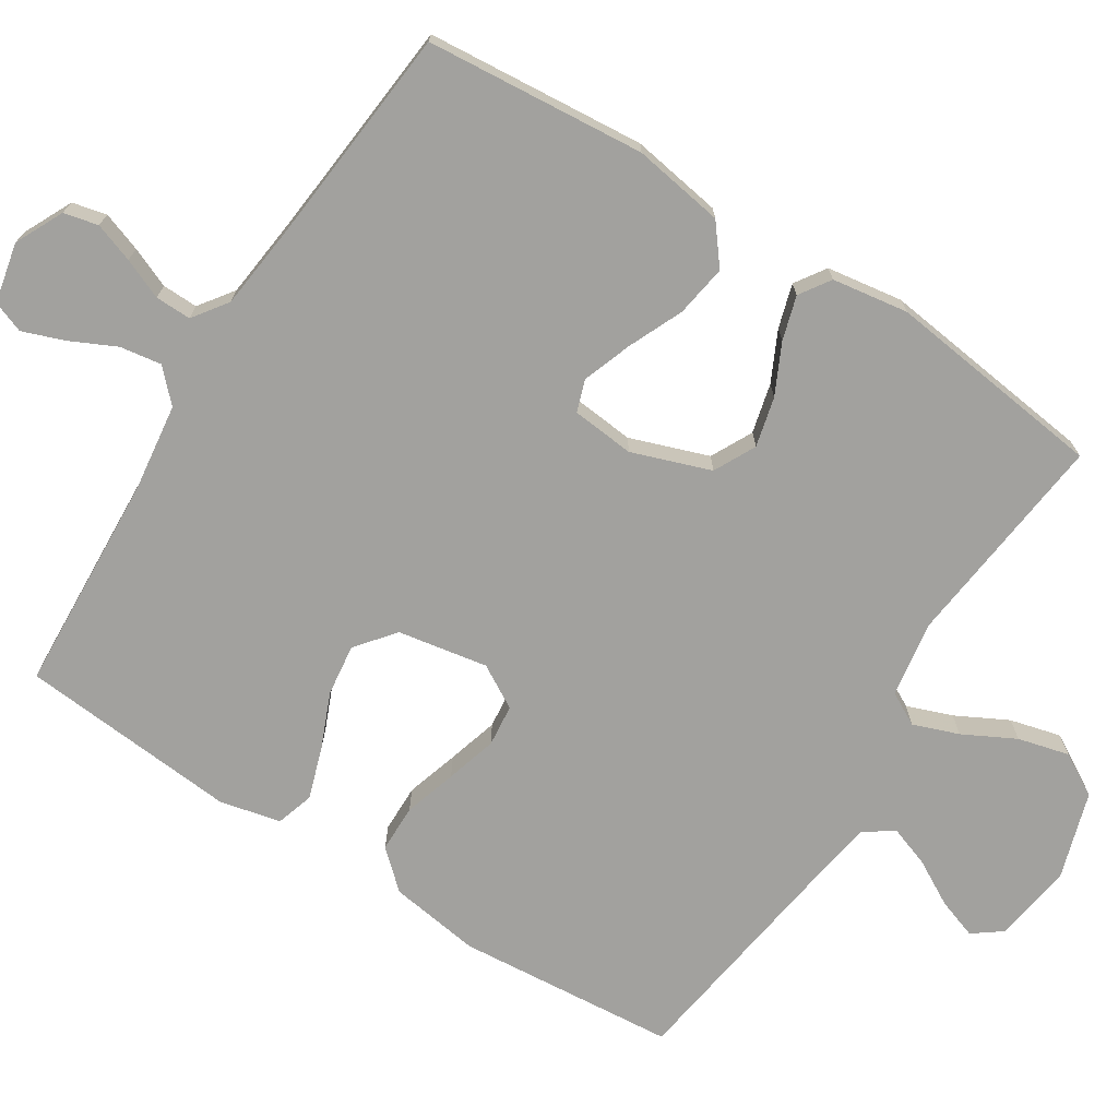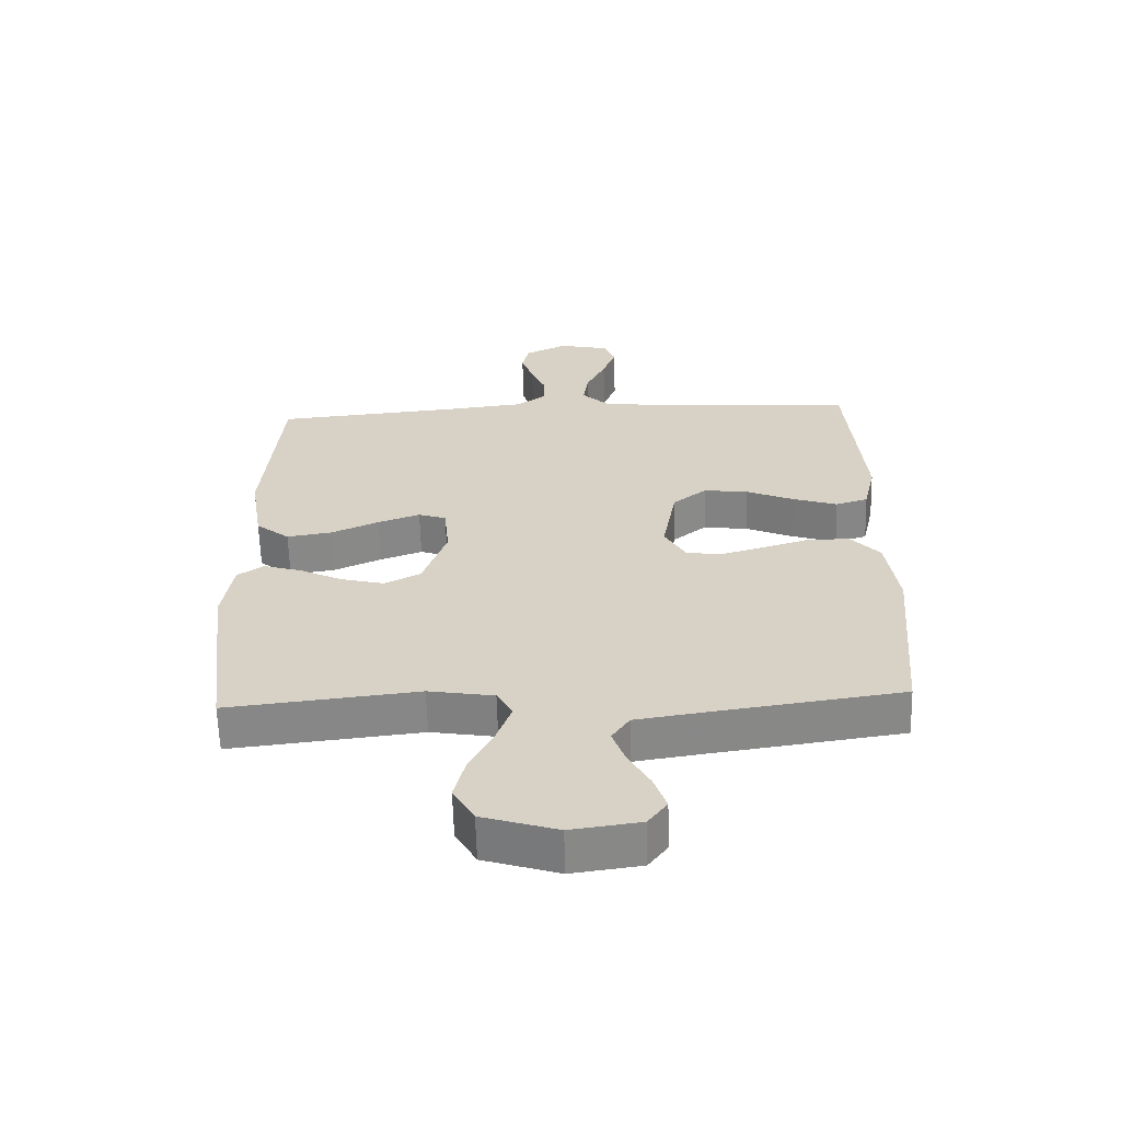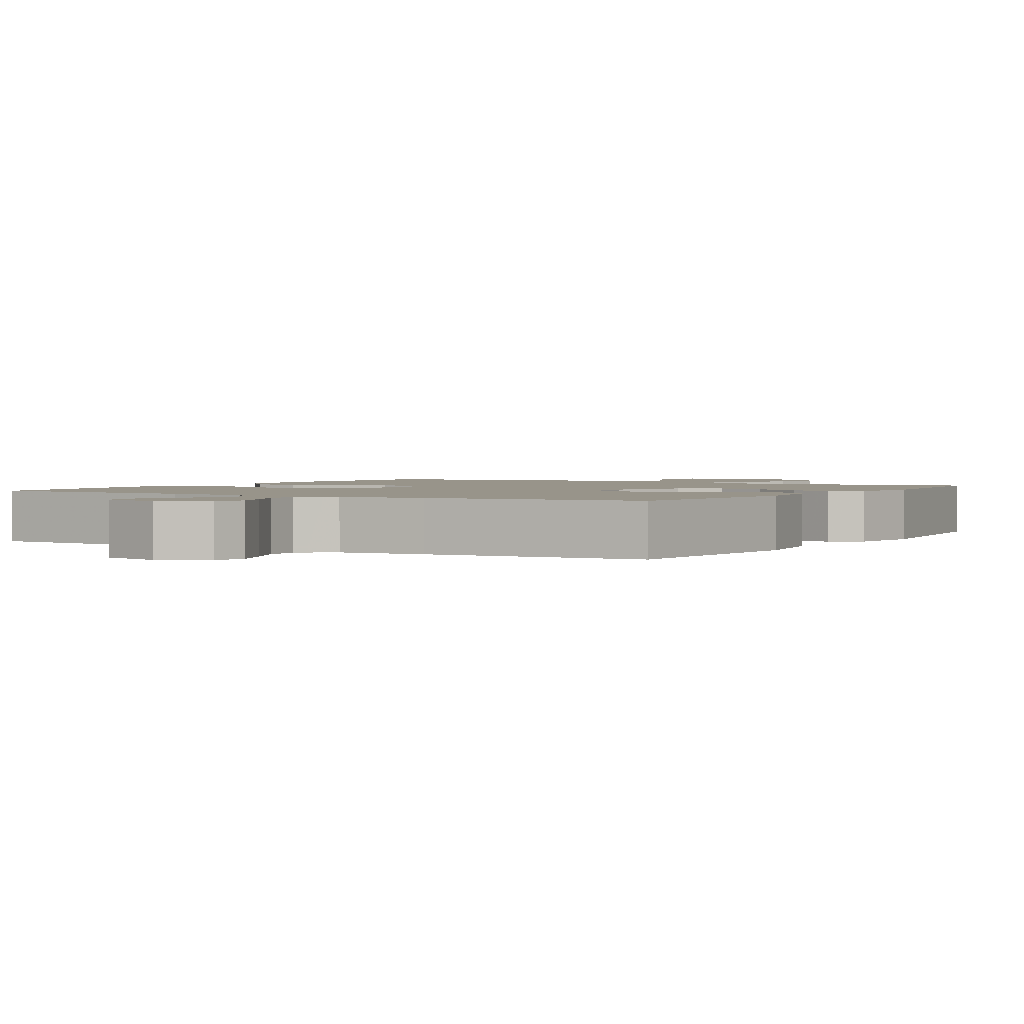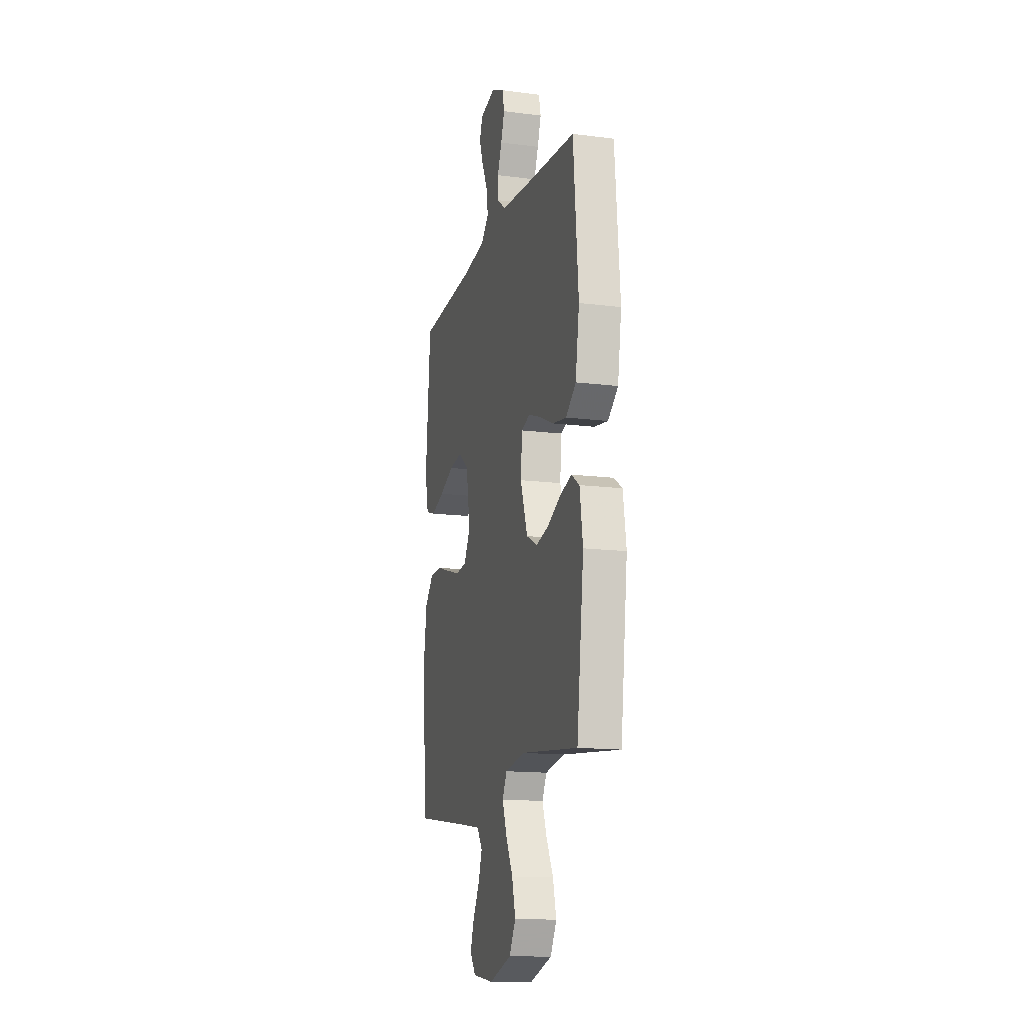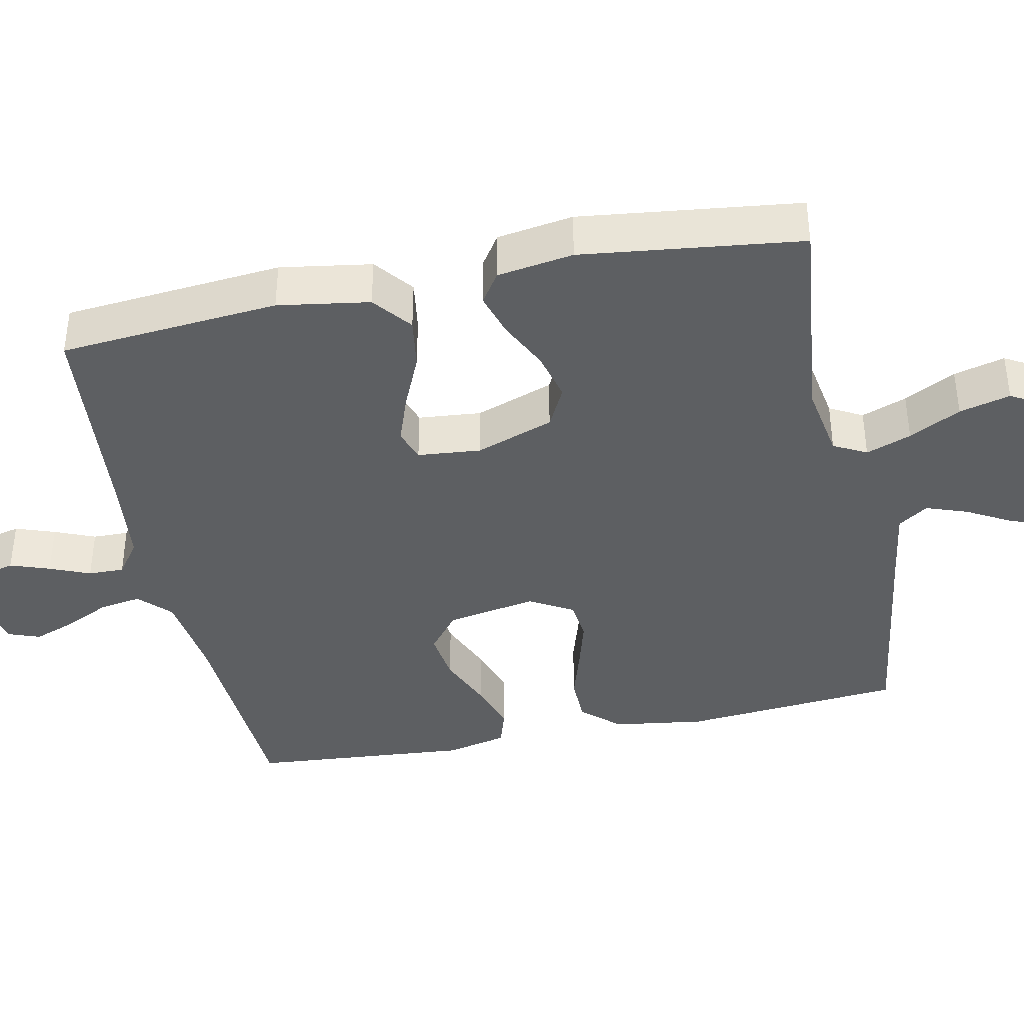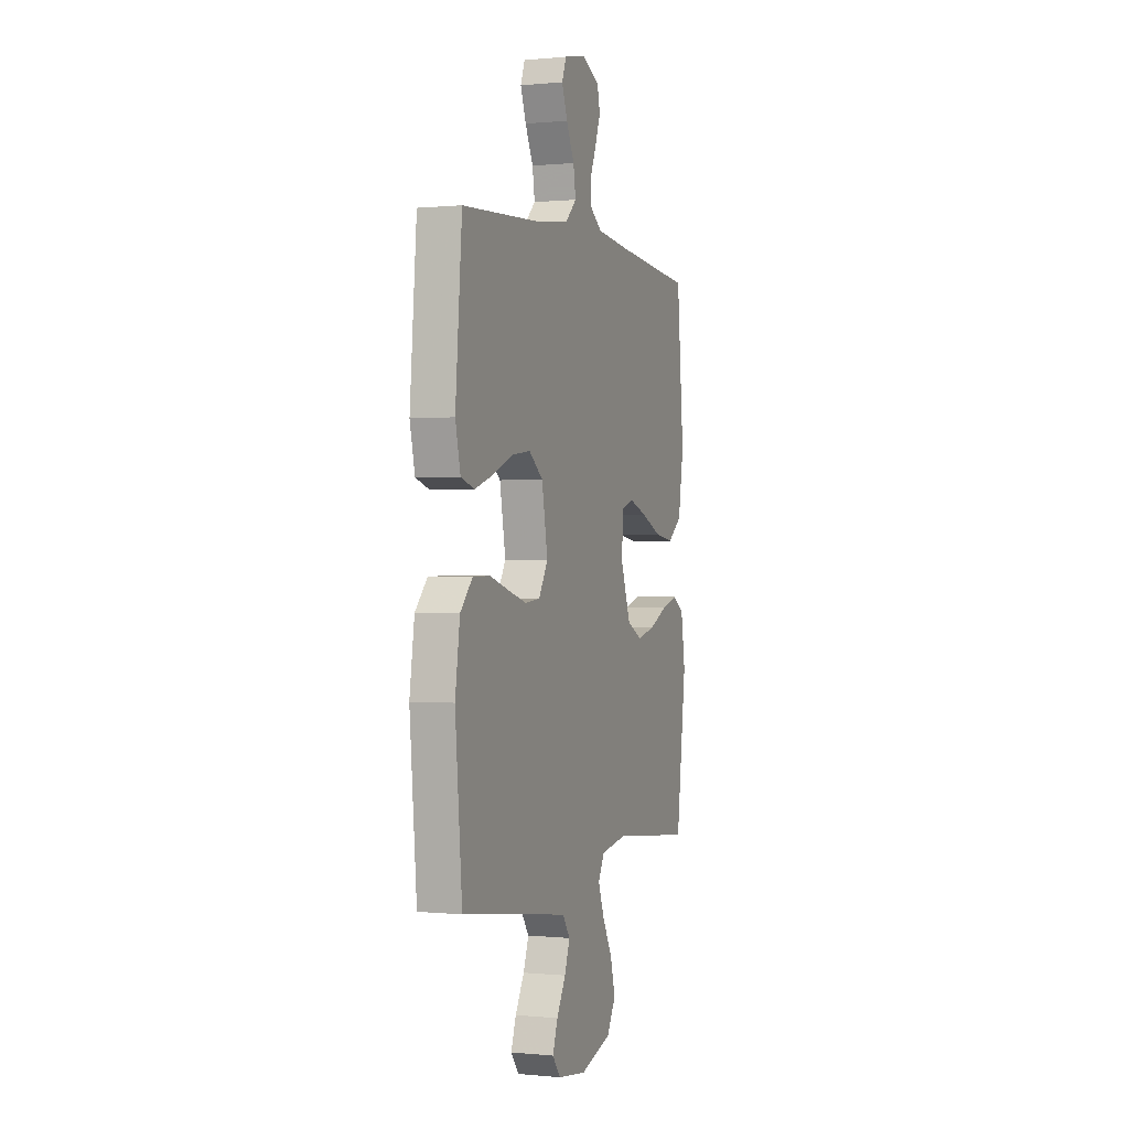
<metadata>
{"format":"obj","ext":"obj","renderer":"f3d","projection":"perspective","resolution":1024,"background":"white","views":[{"elev":-72.1,"azim":57.5,"up":"+Y"},{"elev":-62.0,"azim":-178.4,"up":"+Z"},{"elev":1.8,"azim":31.0,"up":"+Y"},{"elev":-14.5,"azim":74.5,"up":"+Z"},{"elev":-39.6,"azim":101.8,"up":"+Y"},{"elev":0.2,"azim":-69.5,"up":"+Z"}]}
</metadata>
<code>
v -0.5 0.07 0.5
v -0.2 0.07 0.517
v -0.08 0.07 0.533
v -0.038 0.07 0.574
v -0.047 0.07 0.631
v -0.077 0.07 0.693
v -0.098 0.07 0.75
v -0.082 0.07 0.793
v 0 0.07 0.811
v 0.066 0.07 0.779
v 0.077 0.07 0.732
v 0.058 0.07 0.678
v 0.035 0.07 0.623
v 0.034 0.07 0.574
v 0.081 0.07 0.54
v 0.2 0.07 0.527
v 0.5 0.07 0.5
v 0.526 0.07 0.2
v 0.506 0.07 0.075
v 0.453 0.07 0.033
v 0.382 0.07 0.044
v 0.307 0.07 0.077
v 0.24 0.07 0.101
v 0.196 0.07 0.086
v 0.188 0.07 0
v 0.226 0.07 -0.107
v 0.283 0.07 -0.136
v 0.351 0.07 -0.119
v 0.419 0.07 -0.086
v 0.479 0.07 -0.068
v 0.521 0.07 -0.096
v 0.537 0.07 -0.2
v 0.5 0.07 -0.5
v 0.2 0.07 -0.467
v 0.097 0.07 -0.484
v 0.073 0.07 -0.529
v 0.096 0.07 -0.591
v 0.133 0.07 -0.662
v 0.151 0.07 -0.732
v 0.118 0.07 -0.79
v 0 0.07 -0.827
v -0.109 0.07 -0.812
v -0.139 0.07 -0.772
v -0.12 0.07 -0.717
v -0.086 0.07 -0.656
v -0.066 0.07 -0.6
v -0.094 0.07 -0.559
v -0.2 0.07 -0.543
v -0.5 0.07 -0.5
v -0.526 0.07 -0.2
v -0.508 0.07 -0.075
v -0.462 0.07 -0.024
v -0.397 0.07 -0.023
v -0.325 0.07 -0.045
v -0.255 0.07 -0.065
v -0.198 0.07 -0.059
v -0.164 0.07 0
v -0.186 0.07 0.123
v -0.239 0.07 0.165
v -0.309 0.07 0.156
v -0.385 0.07 0.124
v -0.455 0.07 0.101
v -0.506 0.07 0.117
v -0.525 0.07 0.2
v -0.5 0 0.5
v -0.2 0 0.517
v -0.08 0 0.533
v -0.038 0 0.574
v -0.047 0 0.631
v -0.077 0 0.693
v -0.098 0 0.75
v -0.082 0 0.793
v 0 0 0.811
v 0.066 0 0.779
v 0.077 0 0.732
v 0.058 0 0.678
v 0.035 0 0.623
v 0.034 0 0.574
v 0.081 0 0.54
v 0.2 0 0.527
v 0.5 0 0.5
v 0.526 0 0.2
v 0.506 0 0.075
v 0.453 0 0.033
v 0.382 0 0.044
v 0.307 0 0.077
v 0.24 0 0.101
v 0.196 0 0.086
v 0.188 0 0
v 0.226 0 -0.107
v 0.283 0 -0.136
v 0.351 0 -0.119
v 0.419 0 -0.086
v 0.479 0 -0.068
v 0.521 0 -0.096
v 0.537 0 -0.2
v 0.5 0 -0.5
v 0.2 0 -0.467
v 0.097 0 -0.484
v 0.073 0 -0.529
v 0.096 0 -0.591
v 0.133 0 -0.662
v 0.151 0 -0.732
v 0.118 0 -0.79
v 0 0 -0.827
v -0.109 0 -0.812
v -0.139 0 -0.772
v -0.12 0 -0.717
v -0.086 0 -0.656
v -0.066 0 -0.6
v -0.094 0 -0.559
v -0.2 0 -0.543
v -0.5 0 -0.5
v -0.526 0 -0.2
v -0.508 0 -0.075
v -0.462 0 -0.024
v -0.397 0 -0.023
v -0.325 0 -0.045
v -0.255 0 -0.065
v -0.198 0 -0.059
v -0.164 0 0
v -0.186 0 0.123
v -0.239 0 0.165
v -0.309 0 0.156
v -0.385 0 0.124
v -0.455 0 0.101
v -0.506 0 0.117
v -0.525 0 0.2
f 63 64 1 2
f 60 61 62 63
f 60 63 2 3
f 59 60 3 4
f 58 59 4
f 57 58 4
f 51 52 53 54
f 51 54 55
f 48 49 50 51
f 47 48 51 55
f 46 47 55 56
f 42 43 44 45
f 42 45 46
f 41 42 46
f 37 38 39 40
f 36 37 40 41
f 31 32 33 34
f 31 34 35
f 28 29 30 31
f 27 28 31 35
f 26 27 35
f 25 26 35 36
f 19 20 21 22
f 19 22 23
f 16 17 18 19
f 15 16 19 23
f 14 15 23 24
f 10 11 12 13
f 8 9 10 13
f 8 13 14
f 5 6 7 8
f 5 8 14 24
f 41 46 56 57
f 41 57 4
f 36 41 4
f 25 36 4
f 4 5 24 25
f 66 65 128 127
f 127 126 125 124
f 67 66 127 124
f 68 67 124 123
f 68 123 122
f 68 122 121
f 118 117 116 115
f 119 118 115
f 115 114 113 112
f 119 115 112 111
f 120 119 111 110
f 109 108 107 106
f 110 109 106
f 110 106 105
f 104 103 102 101
f 105 104 101 100
f 98 97 96 95
f 99 98 95
f 95 94 93 92
f 99 95 92 91
f 99 91 90
f 100 99 90 89
f 86 85 84 83
f 87 86 83
f 83 82 81 80
f 87 83 80 79
f 88 87 79 78
f 77 76 75 74
f 77 74 73 72
f 78 77 72
f 72 71 70 69
f 88 78 72 69
f 121 120 110 105
f 68 121 105
f 68 105 100
f 68 100 89
f 89 88 69 68
f 1 65 66 2
f 2 66 67 3
f 3 67 68 4
f 4 68 69 5
f 5 69 70 6
f 6 70 71 7
f 7 71 72 8
f 8 72 73 9
f 9 73 74 10
f 10 74 75 11
f 11 75 76 12
f 12 76 77 13
f 13 77 78 14
f 14 78 79 15
f 15 79 80 16
f 16 80 81 17
f 17 81 82 18
f 18 82 83 19
f 19 83 84 20
f 20 84 85 21
f 21 85 86 22
f 22 86 87 23
f 23 87 88 24
f 24 88 89 25
f 25 89 90 26
f 26 90 91 27
f 27 91 92 28
f 28 92 93 29
f 29 93 94 30
f 30 94 95 31
f 31 95 96 32
f 32 96 97 33
f 33 97 98 34
f 34 98 99 35
f 35 99 100 36
f 36 100 101 37
f 37 101 102 38
f 38 102 103 39
f 39 103 104 40
f 40 104 105 41
f 41 105 106 42
f 42 106 107 43
f 43 107 108 44
f 44 108 109 45
f 45 109 110 46
f 46 110 111 47
f 47 111 112 48
f 48 112 113 49
f 49 113 114 50
f 50 114 115 51
f 51 115 116 52
f 52 116 117 53
f 53 117 118 54
f 54 118 119 55
f 55 119 120 56
f 56 120 121 57
f 57 121 122 58
f 58 122 123 59
f 59 123 124 60
f 60 124 125 61
f 61 125 126 62
f 62 126 127 63
f 63 127 128 64
f 64 128 65 1

</code>
